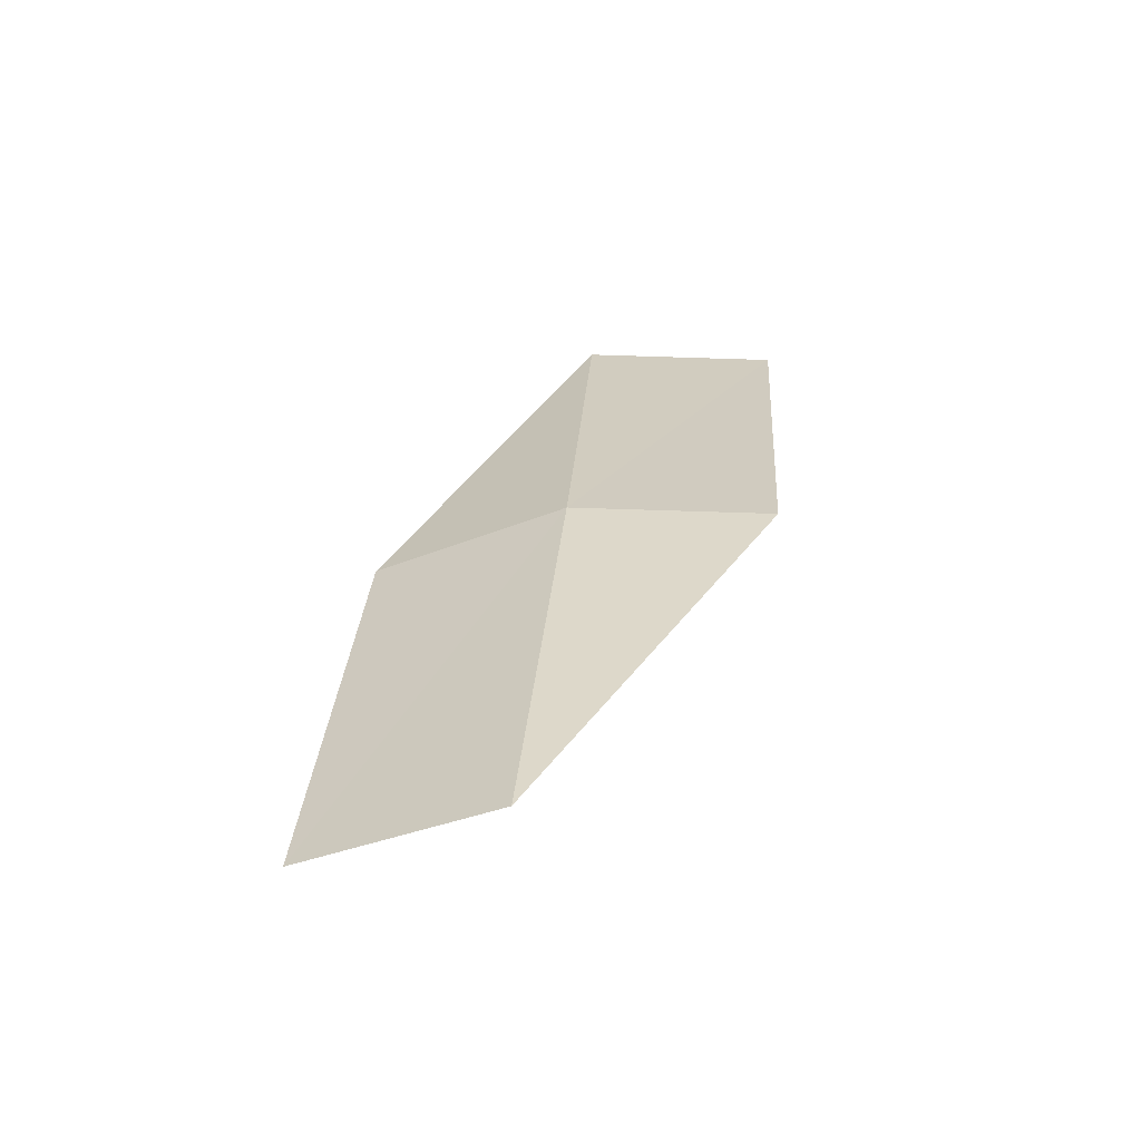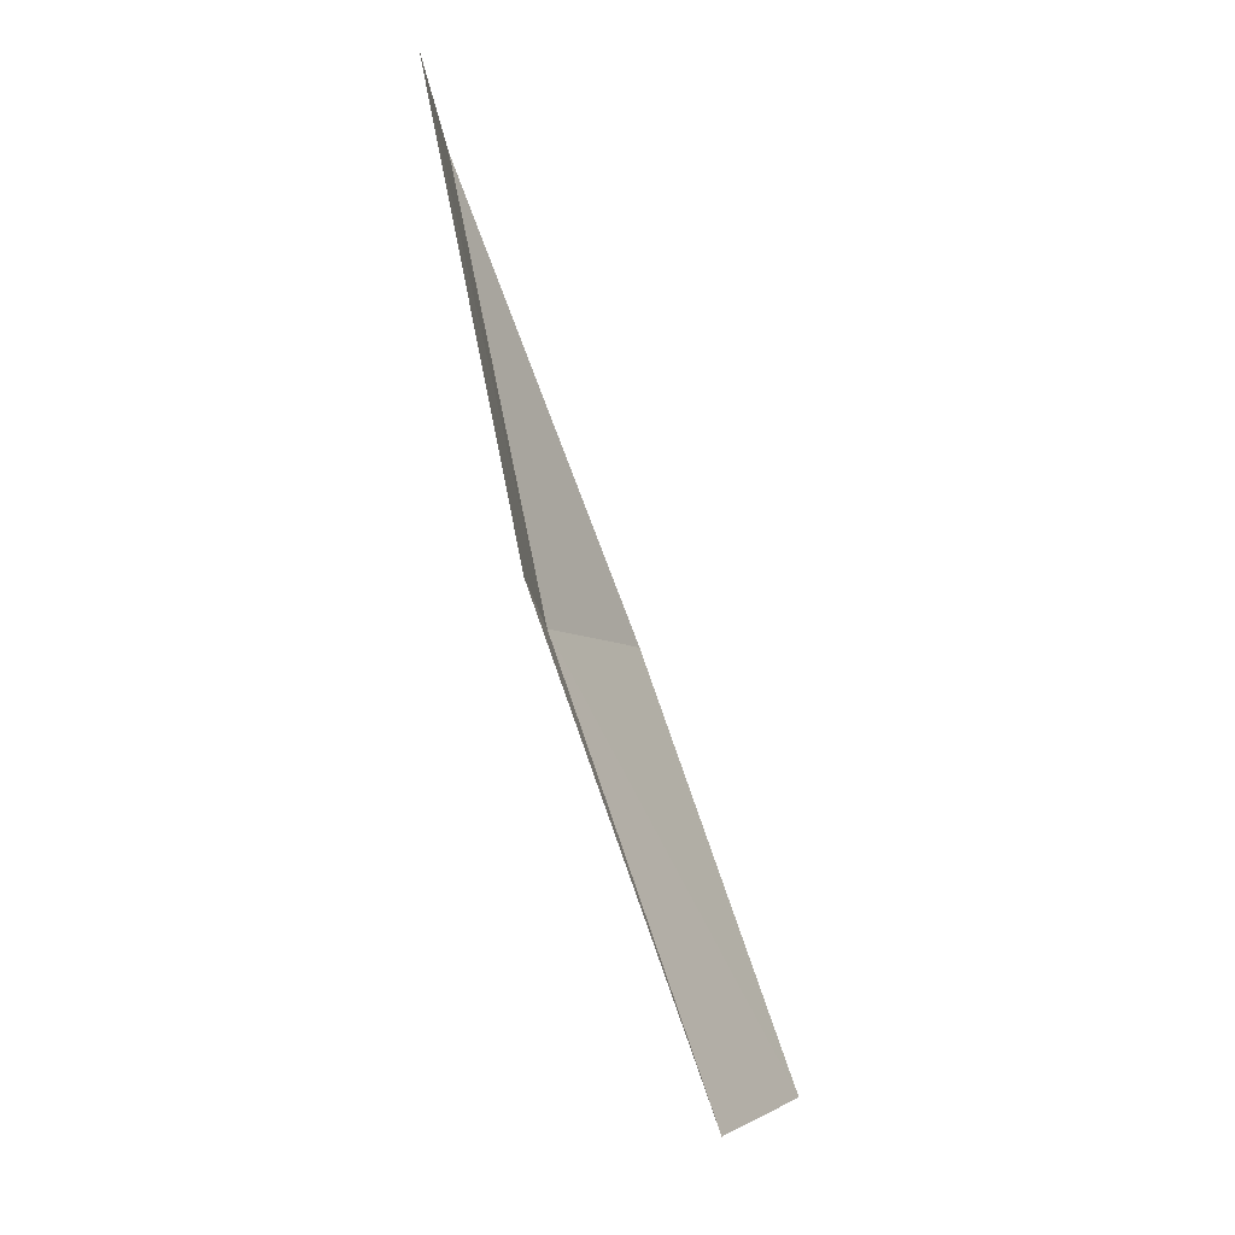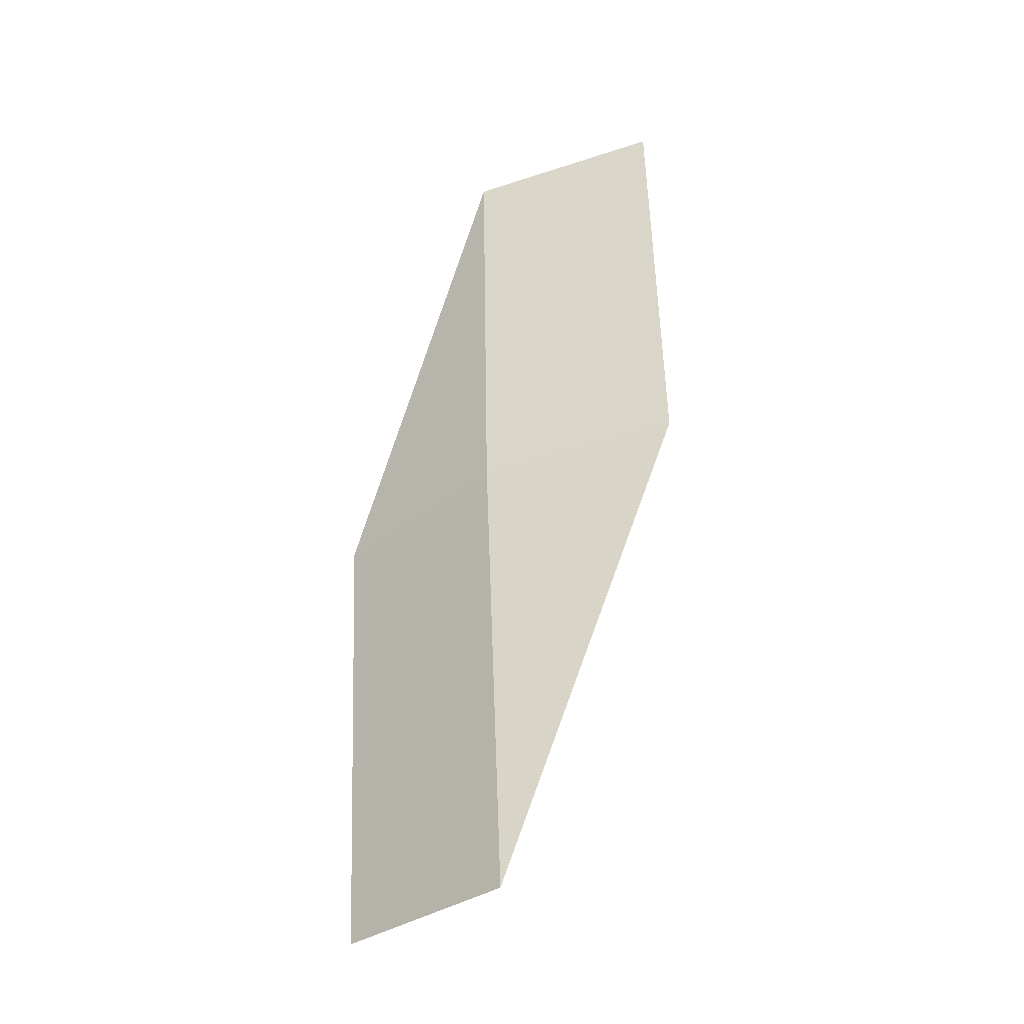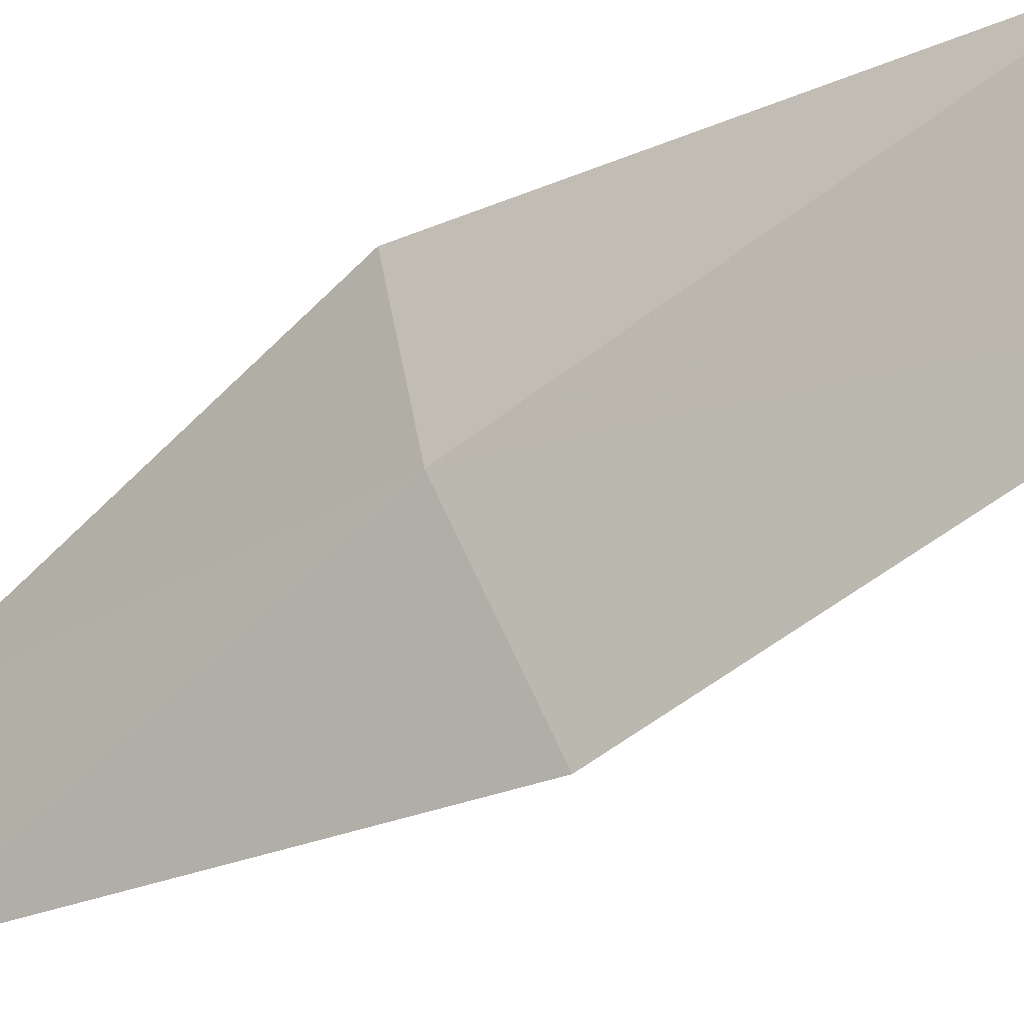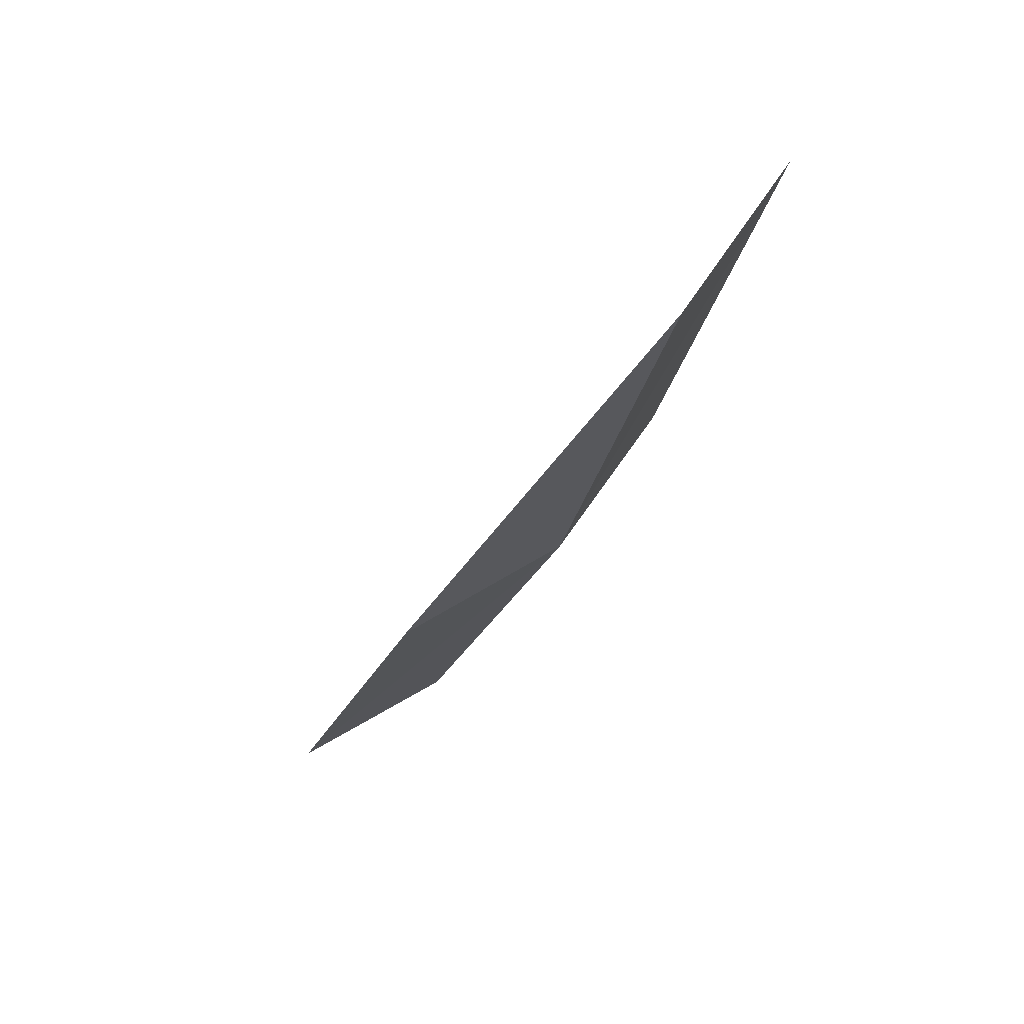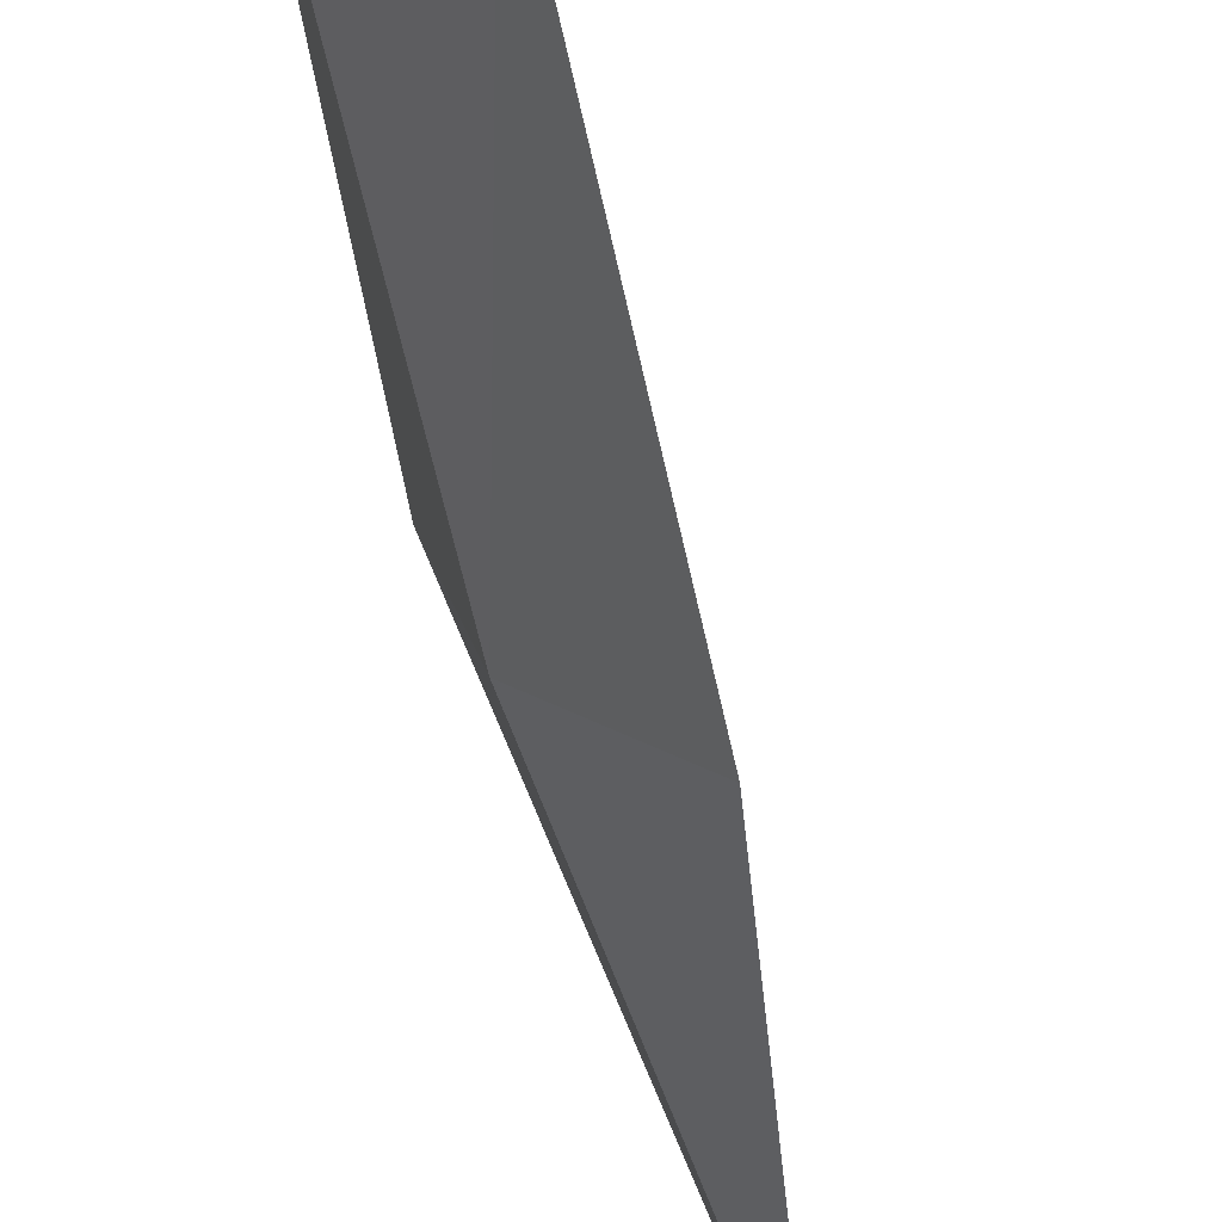
<metadata>
{"format":"obj","ext":"obj","renderer":"f3d","projection":"perspective","resolution":1024,"background":"white","views":[{"elev":-77.6,"azim":-103.6,"up":"+Y"},{"elev":-15.6,"azim":-8.9,"up":"+Y"},{"elev":-53.9,"azim":-82.1,"up":"+Y"},{"elev":-58.3,"azim":-31.8,"up":"+Z"},{"elev":59.9,"azim":-160.6,"up":"+Y"},{"elev":-64.2,"azim":31.8,"up":"+Z"}]}
</metadata>
<code>
v -8.664 -4.345 0.5939
v -8.746 -4.368 0.966
v -8.37 -5.184 0.5838
v -8.168 -5.1 0.2759
v -8.453 -4.288 0.281
v -8.929 -3.487 0.9817
v -8.849 -3.476 0.6047
f 1 3 2
f 1 4 3
f 1 5 4
f 1 2 6
f 1 6 7
f 1 7 5

</code>
